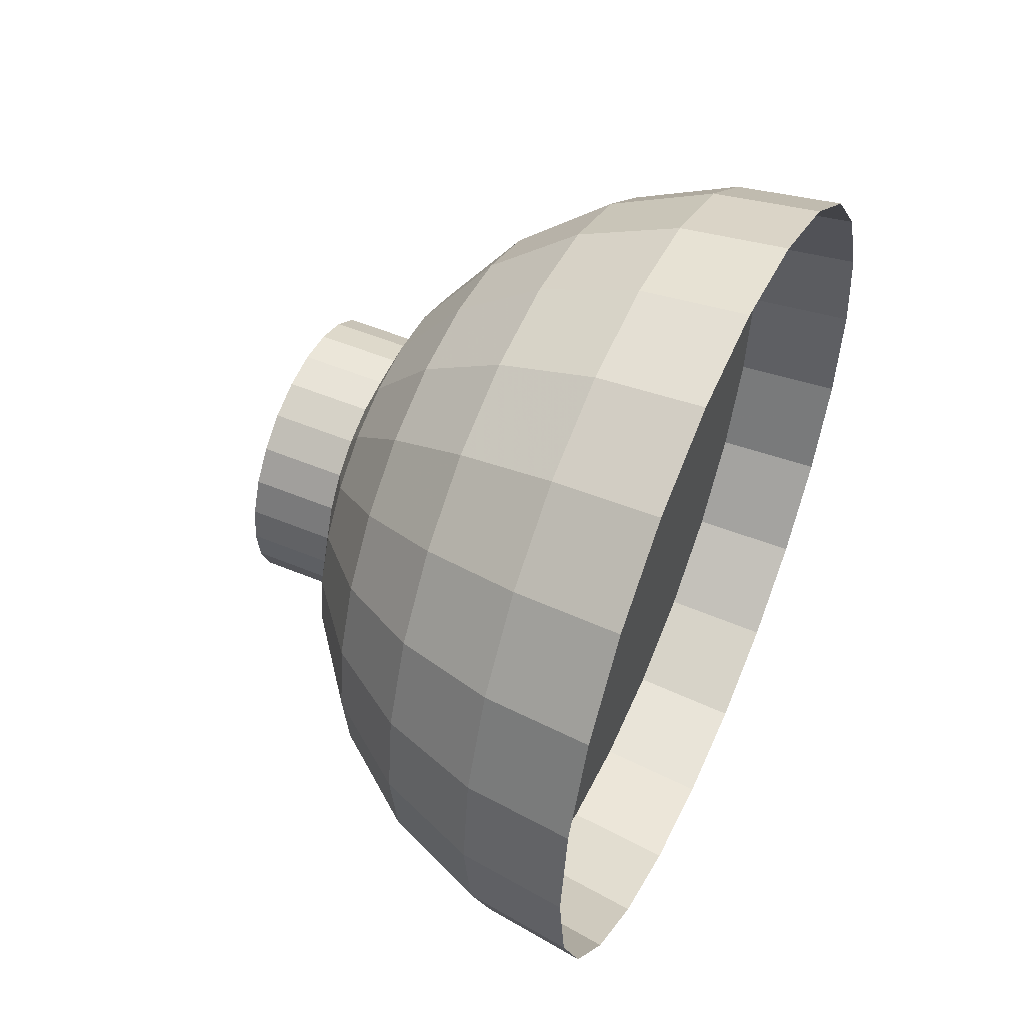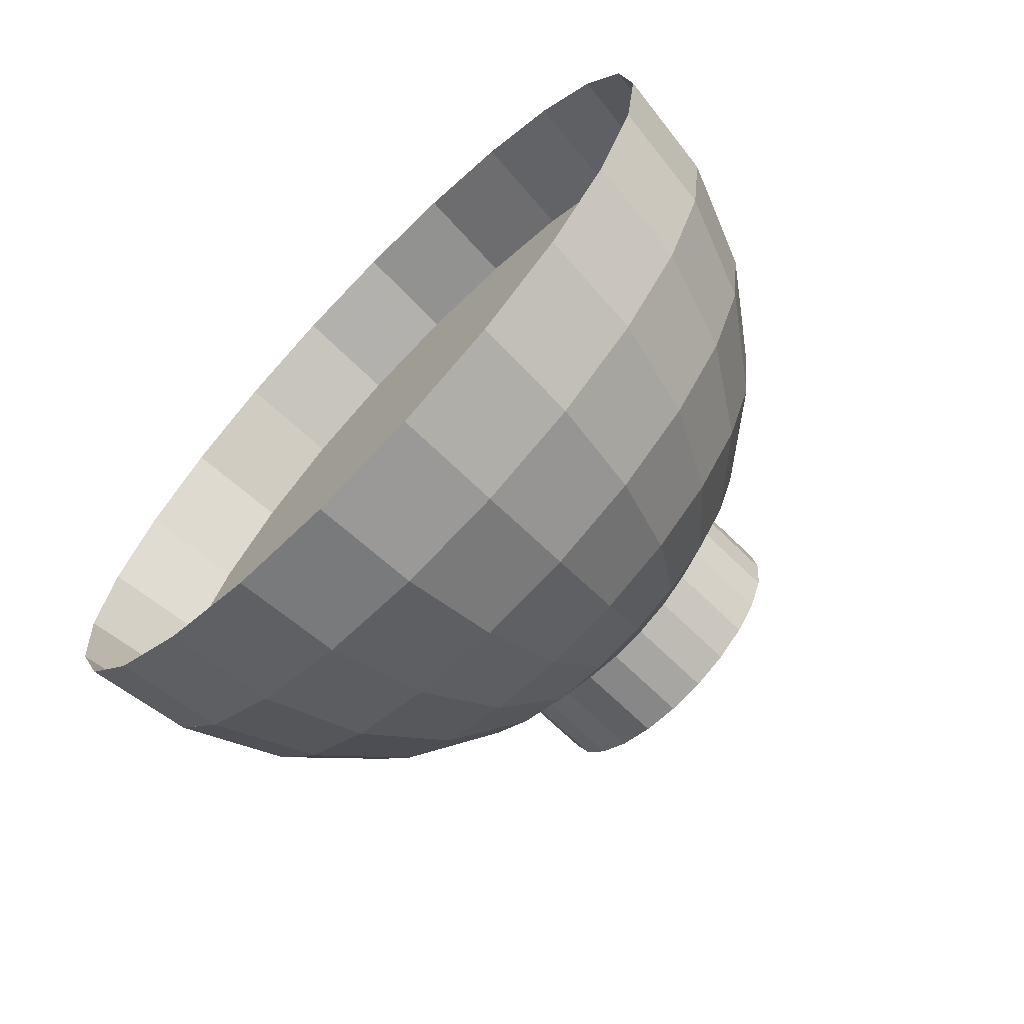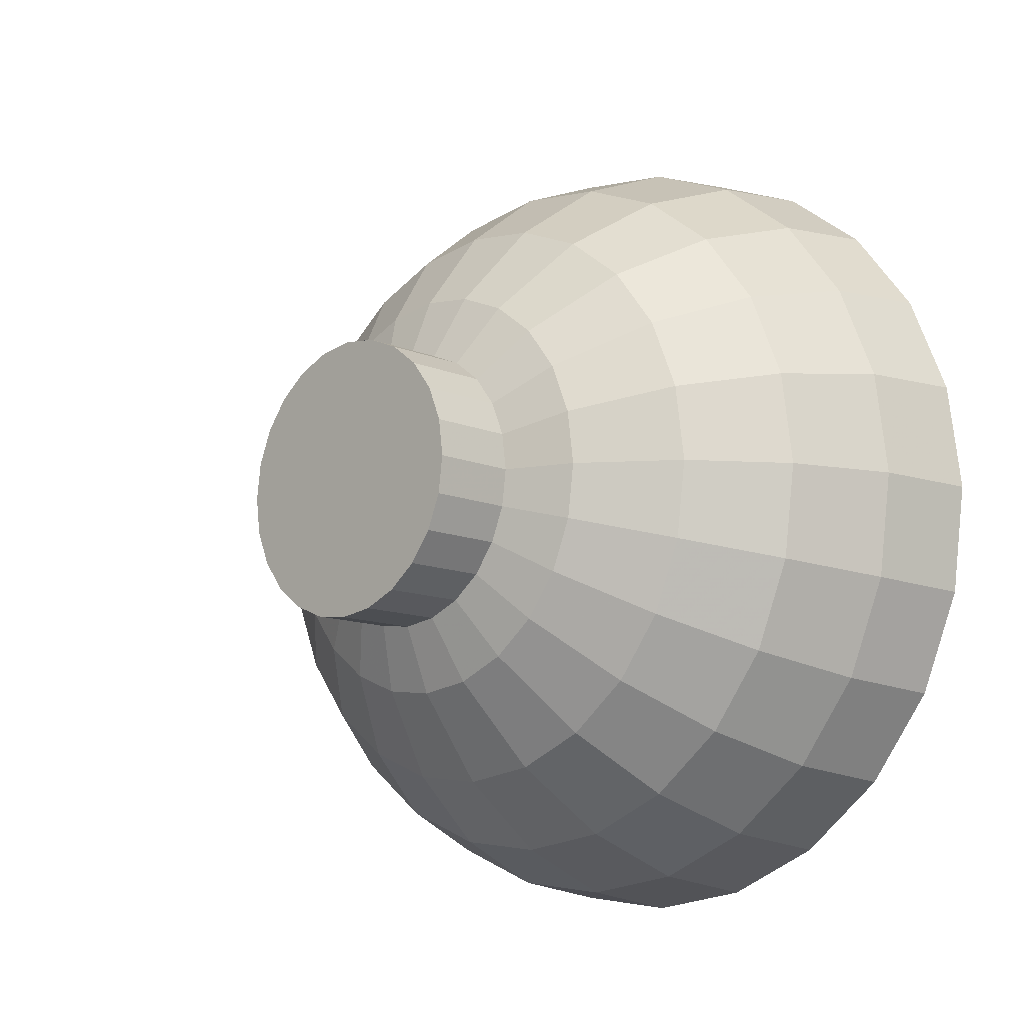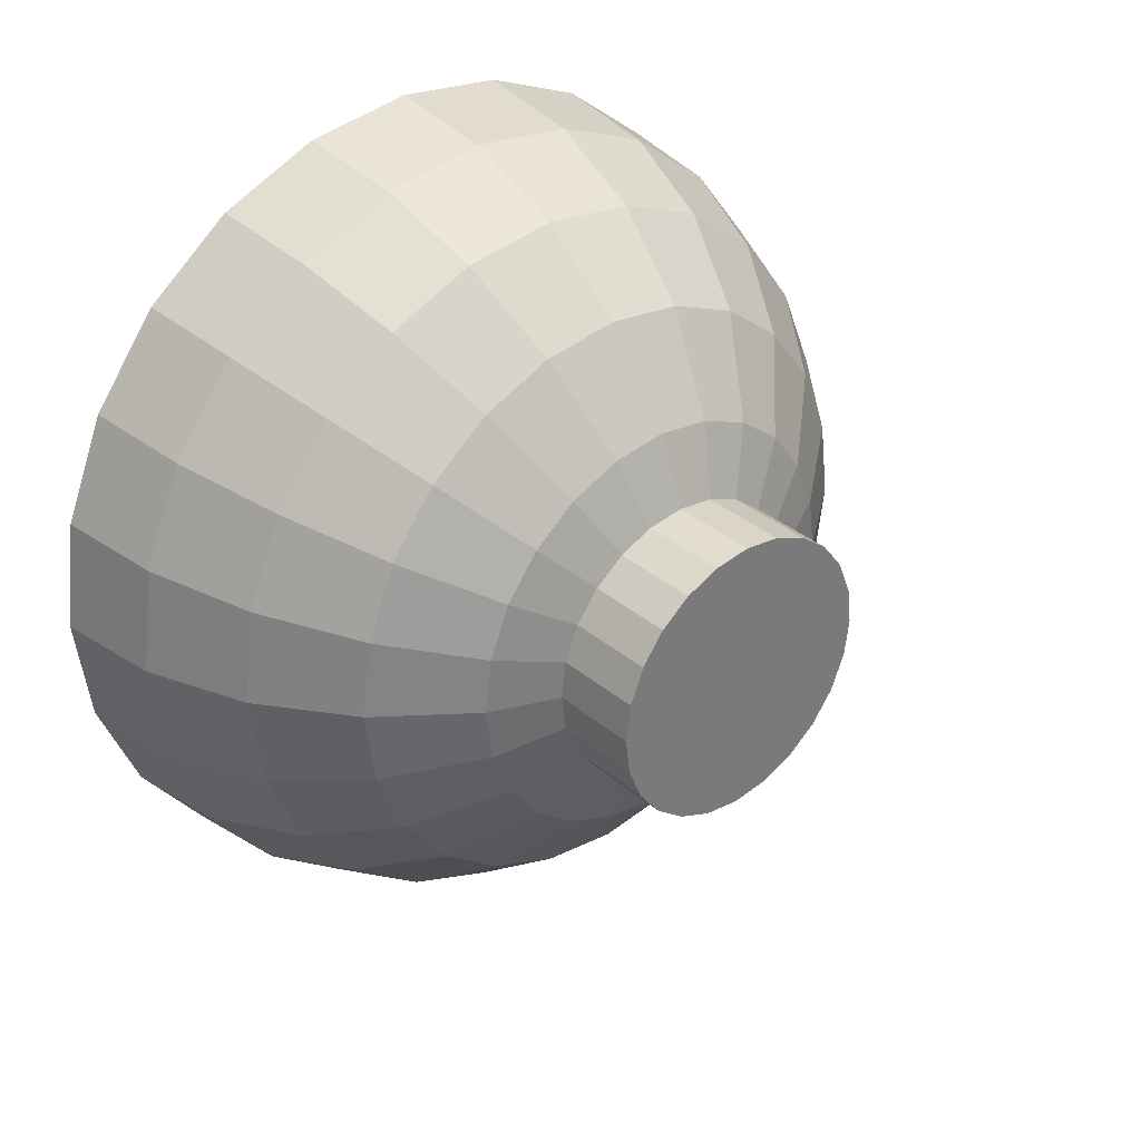
<metadata>
{"format":"obj","ext":"obj","renderer":"f3d","projection":"perspective","resolution":1024,"background":"white","views":[{"elev":52.1,"azim":24.2,"up":"+Z"},{"elev":-68.6,"azim":135.6,"up":"+Y"},{"elev":-11.8,"azim":-45.0,"up":"+Y"},{"elev":33.6,"azim":-131.1,"up":"+Y"}]}
</metadata>
<code>
v 0.01676 0.01352 -0.05044
v 0.01676 -0 -0.05222
v 0.01676 -0.01352 -0.05044
v 0.01676 -0.02611 -0.04522
v 0.01676 -0.03693 -0.03693
v 0.01676 -0.04522 -0.02611
v 0.01676 -0.05044 -0.01352
v 0.01676 -0.05222 0
v 0.01676 -0.05044 0.01352
v 0.01676 -0.04522 0.02611
v 0.01676 -0.03693 0.03693
v 0.01676 -0.02611 0.04522
v 0.01676 -0.01352 0.05044
v 0.01676 -0 0.05222
v 0.01676 0.01352 0.05044
v 0.01676 0.02611 0.04522
v 0.01676 0.03693 0.03693
v 0.01676 0.04522 0.02611
v 0.01676 0.05044 0.01352
v 0.01676 0.05222 0
v 0.01676 0.05044 -0.01352
v 0.01676 0.04522 -0.02611
v 0.01676 0.03693 -0.03693
v 0.01676 0.02611 -0.04522
v 0.03075 0.01399 -0.05222
v 0.03075 -0 -0.05406
v 0.03075 -0.01399 -0.05222
v 0.03075 -0.02703 -0.04682
v 0.03075 -0.03823 -0.03823
v 0.03075 -0.04682 -0.02703
v 0.03075 -0.05222 -0.01399
v 0.03075 -0.05406 0
v 0.03075 -0.05222 0.01399
v 0.03075 -0.04682 0.02703
v 0.03075 -0.03823 0.03823
v 0.03075 -0.02703 0.04682
v 0.03075 -0.01399 0.05222
v 0.03075 -0 0.05406
v 0.03075 0.01399 0.05222
v 0.03075 0.02703 0.04682
v 0.03075 0.03823 0.03823
v 0.03075 0.04682 0.02703
v 0.03075 0.05222 0.01399
v 0.03075 0.05406 0
v 0.03075 0.05222 -0.01399
v 0.03075 0.04682 -0.02703
v 0.03075 0.03823 -0.03823
v 0.03075 0.02703 -0.04682
v 0.003721 0.01212 -0.04522
v 0.003721 0.02341 -0.04055
v -0.007475 0.009894 -0.03693
v -0.007475 0.01911 -0.03311
v -0.01607 0.01352 -0.02341
v -0.01607 0.006996 -0.02611
v -0.01607 -0 -0.02703
v -0.007475 -0 -0.03823
v 0.003721 -0 -0.04682
v 0.003721 -0.04522 -0.01212
v 0.003721 -0.04682 0
v 0.003721 -0.04522 0.01212
v 0.003721 -0.04055 0.02341
v 0.003721 -0.03311 0.03311
v 0.003721 -0.02341 0.04055
v 0.003721 -0.01212 0.04522
v 0.003721 -0 0.04682
v 0.003721 0.01212 0.04522
v 0.003721 0.02341 0.04055
v 0.003721 0.03311 0.03311
v -0.007475 0.02703 0.02703
v -0.007475 0.01911 0.03311
v -0.01607 0.01911 0.01911
v -0.01607 0.01352 0.02341
v -0.02147 0.009894 0.009894
v -0.02147 0.006996 0.01212
v -0.02331 -0 0
v -0.02147 0.01212 0.006996
v -0.02147 0.01352 0.003622
v -0.02147 0.01399 0
v -0.02147 0.01352 -0.003622
v -0.02147 0.01212 -0.006996
v -0.02147 0.009894 -0.009894
v -0.02147 0.006996 -0.01212
v -0.02147 0.003622 -0.01352
v -0.02147 -0 -0.01399
v -0.02147 -0.003622 -0.01352
v -0.01607 -0.006996 -0.02611
v -0.007475 -0.009894 -0.03693
v 0.003721 -0.01212 -0.04522
v 0.003721 -0.02341 -0.04055
v 0.003721 -0.03311 -0.03311
v 0.003721 -0.04055 -0.02341
v -0.007475 -0.03311 -0.01911
v -0.007475 -0.03693 -0.009894
v -0.007475 -0.03823 0
v -0.007475 -0.03693 0.009894
v -0.007475 -0.03311 0.01911
v -0.007475 -0.02703 0.02703
v -0.007475 -0.01911 0.03311
v -0.007475 -0.009894 0.03693
v -0.007475 -0 0.03823
v -0.007475 0.009894 0.03693
v -0.01607 0.006996 0.02611
v -0.02147 0.003622 0.01352
v -0.02147 -0 0.01399
v -0.02147 -0.003622 0.01352
v -0.01607 -0 0.02703
v -0.01607 -0.006996 0.02611
v -0.02147 -0.006996 0.01212
v -0.01607 -0.01352 0.02341
v -0.02147 -0.009894 0.009894
v -0.01607 -0.01911 0.01911
v -0.02147 -0.01212 0.006996
v -0.01607 -0.02341 0.01352
v -0.02147 -0.01352 0.003622
v -0.01607 -0.02611 0.006996
v -0.02147 -0.01399 0
v -0.01607 -0.02703 0
v -0.01607 -0.02611 -0.006996
v -0.02147 -0.01352 -0.003622
v -0.02147 -0.01212 -0.006996
v -0.01607 -0.02341 -0.01352
v -0.007475 -0.02703 -0.02703
v -0.007475 -0.01911 -0.03311
v -0.01607 -0.01911 -0.01911
v -0.01607 -0.01352 -0.02341
v -0.02147 -0.009894 -0.009894
v -0.02147 -0.006996 -0.01212
v -0.01607 0.01911 -0.01911
v -0.01607 0.02341 -0.01352
v -0.01607 0.02611 -0.006996
v -0.01607 0.02703 0
v -0.01607 0.02611 0.006996
v -0.007475 0.03693 0.009894
v -0.007475 0.03823 0
v 0.003721 0.04682 0
v 0.003721 0.04522 -0.01212
v -0.007475 0.03693 -0.009894
v -0.007475 0.03311 -0.01911
v 0.003721 0.04055 -0.02341
v 0.003721 0.03311 -0.03311
v -0.007475 0.02703 -0.02703
v 0.003721 0.04522 0.01212
v -0.007475 0.03311 0.01911
v 0.003721 0.04055 0.02341
v -0.01607 0.02341 0.01352
v -0.01877 -0.01781 0.004773
v -0.01877 -0.01597 0.009219
v -0.01877 -0.01304 0.01304
v -0.01877 -0.009219 0.01597
v -0.01877 -0.01304 -0.01304
v -0.01877 -0.01597 -0.009219
v -0.01877 -0.01781 -0.004773
v -0.01877 -0.01844 0
v -0.01877 -0.004773 0.01781
v -0.01877 -0.009219 -0.01597
v -0.01877 -0 0.01844
v -0.01877 -0.004773 -0.01781
v -0.01877 0.004773 0.01781
v -0.01877 -0 -0.01844
v -0.01877 0.009219 0.01597
v -0.01877 0.004773 -0.01781
v -0.01877 0.01304 0.01304
v -0.01877 0.009219 -0.01597
v -0.01877 0.01597 0.009219
v -0.01877 0.01781 0.004773
v -0.01877 0.01844 0
v -0.01877 0.01781 -0.004773
v -0.01877 0.01597 -0.009219
v -0.01877 0.01304 -0.01304
v -0.03083 -0.01844 0
v -0.03083 -0.01781 0.004773
v -0.03083 -0.01781 -0.004773
v -0.03083 -0.01597 0.009219
v -0.03083 -0.01597 -0.009219
v -0.03083 -0.01304 0.01304
v -0.03083 -0.01304 -0.01304
v -0.03083 -0.009219 -0.01597
v -0.03083 -0.009219 0.01597
v -0.03083 -0.004773 -0.01781
v -0.03083 -0.004773 0.01781
v -0.03083 -0 -0.01844
v -0.03083 -0 0.01844
v -0.03083 0.004773 -0.01781
v -0.03083 0.004773 0.01781
v -0.03083 0.009219 -0.01597
v -0.03083 0.009219 0.01597
v -0.03083 0.01304 -0.01304
v -0.03083 0.01304 0.01304
v -0.03083 0.01597 0.009219
v -0.03083 0.01781 0.004773
v -0.03083 0.01844 0
v -0.03083 0.01781 -0.004773
v -0.03083 0.01597 -0.009219
f 2 15 1
f 2 14 15
f 3 14 2
f 3 13 14
f 4 13 3
f 4 12 13
f 5 12 4
f 5 11 12
f 6 11 5
f 6 10 11
f 7 10 6
f 7 9 10
f 9 7 8
f 1 15 16
f 1 16 24
f 24 16 17
f 22 19 21
f 22 18 19
f 23 18 22
f 23 17 18
f 24 17 23
f 21 19 20
f 1 2 25
f 25 2 1
f 26 25 2
f 2 25 26
f 2 3 26
f 26 3 2
f 27 26 3
f 3 26 27
f 3 4 27
f 27 4 3
f 28 27 4
f 4 27 28
f 4 5 28
f 28 5 4
f 29 28 5
f 5 28 29
f 29 5 30
f 30 5 29
f 6 30 5
f 30 6 31
f 31 6 30
f 7 31 6
f 31 7 32
f 32 7 31
f 8 32 7
f 8 9 32
f 32 9 8
f 33 32 9
f 9 32 33
f 9 10 33
f 33 10 9
f 34 33 10
f 10 33 34
f 10 11 34
f 34 11 10
f 35 34 11
f 11 34 35
f 11 12 35
f 35 12 11
f 36 35 12
f 12 35 36
f 12 13 36
f 36 13 12
f 37 36 13
f 13 36 37
f 13 14 37
f 37 14 13
f 38 37 14
f 14 37 38
f 14 15 38
f 38 15 14
f 39 38 15
f 15 38 39
f 15 16 39
f 39 16 15
f 40 39 16
f 16 39 40
f 16 17 40
f 40 17 16
f 41 40 17
f 17 40 41
f 41 17 42
f 42 17 41
f 18 42 17
f 42 18 43
f 43 18 42
f 19 43 18
f 43 19 44
f 44 19 43
f 20 44 19
f 44 20 45
f 45 20 44
f 21 45 20
f 21 22 45
f 45 22 21
f 46 45 22
f 22 45 46
f 22 23 46
f 46 23 22
f 47 46 23
f 23 46 47
f 23 24 47
f 47 24 23
f 48 47 24
f 24 47 48
f 24 1 48
f 48 1 24
f 25 48 1
f 1 48 25
f 1 24 49
f 49 24 1
f 50 49 24
f 24 49 50
f 49 50 51
f 51 50 49
f 52 51 50
f 50 51 52
f 52 53 51
f 51 53 52
f 54 51 53
f 54 55 51
f 51 55 54
f 56 51 55
f 51 56 49
f 49 56 51
f 57 49 56
f 49 57 1
f 1 57 49
f 2 1 57
f 57 1 2
f 7 32 8
f 7 58 8
f 8 58 7
f 59 8 58
f 59 60 8
f 8 60 59
f 9 8 60
f 60 8 9
f 60 61 9
f 9 61 60
f 10 9 61
f 61 9 10
f 61 62 10
f 10 62 61
f 11 10 62
f 62 10 11
f 62 63 11
f 11 63 62
f 12 11 63
f 63 11 12
f 63 64 12
f 12 64 63
f 13 12 64
f 64 12 13
f 64 65 13
f 13 65 64
f 14 13 65
f 65 13 14
f 65 66 14
f 14 66 65
f 15 14 66
f 66 14 15
f 66 67 15
f 15 67 66
f 16 15 67
f 67 15 16
f 17 16 68
f 68 16 17
f 67 68 16
f 16 68 67
f 68 67 69
f 69 67 68
f 70 69 67
f 67 69 70
f 69 70 71
f 71 70 69
f 72 71 70
f 70 71 72
f 71 72 73
f 73 72 71
f 74 73 72
f 72 73 74
f 74 75 73
f 73 75 74
f 73 75 76
f 76 75 73
f 76 75 77
f 77 75 76
f 77 75 78
f 78 75 77
f 75 79 78
f 75 80 79
f 75 81 80
f 75 82 81
f 75 83 82
f 75 84 83
f 83 84 75
f 83 84 54
f 54 84 83
f 55 54 84
f 84 54 55
f 84 85 55
f 55 85 84
f 86 55 85
f 55 86 56
f 56 86 55
f 87 56 86
f 56 87 57
f 57 87 56
f 88 57 87
f 57 88 2
f 2 88 57
f 3 2 88
f 88 2 3
f 88 89 3
f 3 89 88
f 4 3 89
f 89 3 4
f 89 90 4
f 4 90 89
f 5 4 90
f 90 4 5
f 5 90 6
f 6 90 5
f 91 6 90
f 6 91 7
f 7 91 6
f 58 7 91
f 91 7 58
f 91 92 58
f 58 92 91
f 93 58 92
f 58 93 59
f 59 93 58
f 94 59 93
f 94 95 59
f 59 95 94
f 60 59 95
f 95 59 60
f 95 96 60
f 60 96 95
f 61 60 96
f 96 60 61
f 96 97 61
f 61 97 96
f 62 61 97
f 97 61 62
f 97 98 62
f 62 98 97
f 63 62 98
f 98 62 63
f 98 99 63
f 63 99 98
f 64 63 99
f 99 63 64
f 99 100 64
f 64 100 99
f 65 64 100
f 100 64 65
f 100 101 65
f 65 101 100
f 66 65 101
f 101 65 66
f 101 70 66
f 66 70 101
f 67 66 70
f 70 66 67
f 70 101 72
f 72 101 70
f 102 72 101
f 101 72 102
f 72 102 74
f 74 102 72
f 103 74 102
f 102 74 103
f 103 75 74
f 74 75 103
f 104 75 103
f 103 75 104
f 104 105 75
f 104 106 105
f 106 104 102
f 102 104 106
f 103 102 104
f 104 102 103
f 105 106 104
f 107 105 106
f 106 105 107
f 105 107 108
f 108 107 105
f 109 108 107
f 107 108 109
f 108 109 110
f 110 109 108
f 111 110 109
f 109 110 111
f 110 111 112
f 112 111 110
f 113 112 111
f 111 112 113
f 112 113 114
f 114 113 112
f 115 114 113
f 113 114 115
f 114 115 116
f 116 115 114
f 117 116 115
f 115 116 117
f 117 118 116
f 118 117 93
f 93 117 118
f 94 93 117
f 93 59 94
f 117 93 94
f 94 117 95
f 95 117 94
f 115 95 117
f 95 115 96
f 96 115 95
f 113 96 115
f 96 113 97
f 97 113 96
f 111 97 113
f 97 111 98
f 98 111 97
f 109 98 111
f 98 109 99
f 99 109 98
f 107 99 109
f 99 107 100
f 100 107 99
f 106 100 107
f 100 106 101
f 101 106 100
f 102 101 106
f 106 101 102
f 107 100 106
f 109 99 107
f 111 98 109
f 113 97 111
f 115 96 113
f 117 95 115
f 116 118 117
f 119 116 118
f 118 116 119
f 116 119 75
f 75 119 116
f 119 120 75
f 120 119 121
f 121 119 120
f 118 121 119
f 121 118 92
f 92 118 121
f 93 92 118
f 92 58 93
f 118 92 93
f 119 121 118
f 92 122 121
f 92 91 122
f 122 91 92
f 90 122 91
f 91 122 90
f 90 89 122
f 122 89 90
f 123 122 89
f 89 122 123
f 122 123 124
f 124 123 122
f 125 124 123
f 123 124 125
f 124 125 126
f 126 125 124
f 127 126 125
f 125 126 127
f 126 127 75
f 75 127 126
f 127 85 75
f 85 127 86
f 86 127 85
f 125 86 127
f 86 125 87
f 87 125 86
f 123 87 125
f 87 123 88
f 88 123 87
f 89 88 123
f 123 88 89
f 125 87 123
f 87 57 88
f 127 86 125
f 86 56 87
f 75 85 127
f 85 84 75
f 75 84 85
f 85 55 86
f 120 126 75
f 126 120 124
f 124 120 126
f 121 124 120
f 124 121 122
f 122 121 124
f 121 122 92
f 120 124 121
f 75 126 120
f 75 120 119
f 90 6 91
f 114 116 75
f 75 116 114
f 112 114 75
f 75 114 112
f 110 112 75
f 75 112 110
f 108 110 75
f 75 110 108
f 105 108 75
f 75 108 105
f 75 105 104
f 58 8 59
f 6 31 7
f 5 30 6
f 56 49 57
f 55 51 56
f 83 54 82
f 82 54 83
f 53 82 54
f 54 82 53
f 82 53 81
f 81 53 82
f 128 81 53
f 53 81 128
f 81 128 80
f 80 128 81
f 129 80 128
f 128 80 129
f 80 129 79
f 79 129 80
f 130 79 129
f 129 79 130
f 79 130 78
f 78 130 79
f 131 78 130
f 130 78 131
f 131 132 78
f 132 131 133
f 133 131 132
f 134 133 131
f 134 135 133
f 135 134 136
f 136 134 135
f 137 136 134
f 137 138 136
f 136 138 137
f 139 136 138
f 136 139 21
f 21 139 136
f 22 21 139
f 139 21 22
f 24 23 50
f 50 23 24
f 140 50 23
f 23 50 140
f 50 140 52
f 52 140 50
f 141 52 140
f 140 52 141
f 141 128 52
f 52 128 141
f 53 52 128
f 128 52 53
f 128 141 129
f 129 141 128
f 138 129 141
f 141 129 138
f 129 138 130
f 130 138 129
f 137 130 138
f 138 130 137
f 130 137 131
f 131 137 130
f 134 131 137
f 137 131 134
f 131 133 134
f 133 135 134
f 142 133 135
f 135 133 142
f 133 142 143
f 143 142 133
f 144 143 142
f 142 143 144
f 143 144 69
f 69 144 143
f 68 69 144
f 144 69 68
f 144 18 68
f 18 144 19
f 19 144 18
f 142 19 144
f 19 142 20
f 20 142 19
f 135 20 142
f 20 135 21
f 21 135 20
f 136 21 135
f 135 21 136
f 142 20 135
f 20 45 21
f 19 44 20
f 144 19 142
f 68 18 144
f 17 68 18
f 18 68 17
f 17 42 18
f 18 43 19
f 143 69 145
f 145 69 143
f 71 145 69
f 69 145 71
f 145 71 76
f 76 71 145
f 73 76 71
f 71 76 73
f 76 77 145
f 145 77 76
f 132 145 77
f 145 132 143
f 143 132 145
f 133 143 132
f 132 143 133
f 77 145 132
f 77 78 132
f 132 78 77
f 78 132 131
f 134 136 137
f 138 141 139
f 139 141 138
f 140 139 141
f 139 140 22
f 22 140 139
f 23 22 140
f 140 22 23
f 141 139 140
f 138 136 139
f 78 79 75
f 79 80 75
f 80 81 75
f 81 82 75
f 82 83 75
f 53 51 54
f 150 148 149
f 151 148 150
f 151 147 148
f 152 147 151
f 152 146 147
f 146 152 153
f 155 149 154
f 150 149 155
f 157 154 156
f 155 154 157
f 159 156 158
f 157 156 159
f 161 158 160
f 159 158 161
f 163 160 162
f 161 160 163
f 163 162 169
f 169 162 164
f 169 164 168
f 168 164 165
f 168 165 167
f 167 165 166
f 170 171 172
f 173 172 171
f 174 172 173
f 177 176 178
f 178 176 175
f 176 174 175
f 175 174 173
f 179 177 180
f 180 177 178
f 181 179 182
f 182 179 180
f 183 181 184
f 184 181 182
f 185 183 186
f 186 183 184
f 187 185 188
f 188 185 186
f 193 187 189
f 189 187 188
f 190 193 189
f 192 193 190
f 191 192 190
f 172 171 170
f 173 172 174
f 171 172 173
f 171 146 173
f 173 146 171
f 147 173 146
f 173 147 175
f 175 147 173
f 148 175 147
f 148 149 175
f 153 170 152
f 170 153 171
f 171 153 170
f 146 171 153
f 153 171 146
f 152 170 153
f 172 152 170
f 170 152 172
f 152 172 151
f 151 172 152
f 174 151 172
f 172 151 174
f 151 174 150
f 150 174 151
f 176 150 174
f 174 150 176
f 176 177 150
f 178 176 177
f 175 176 178
f 175 174 176
f 173 174 175
f 178 175 149
f 149 175 178
f 175 149 148
f 147 175 148
f 149 154 178
f 155 150 177
f 177 150 155
f 150 177 176
f 177 179 155
f 180 177 179
f 178 177 180
f 180 178 154
f 154 178 180
f 178 154 149
f 154 156 180
f 157 155 179
f 179 155 157
f 155 179 177
f 179 181 157
f 182 179 181
f 180 179 182
f 182 180 156
f 156 180 182
f 180 156 154
f 156 158 182
f 159 157 181
f 181 157 159
f 157 181 179
f 181 183 159
f 184 181 183
f 182 181 184
f 184 182 158
f 158 182 184
f 182 158 156
f 158 160 184
f 161 159 183
f 183 159 161
f 159 183 181
f 183 185 161
f 186 183 185
f 184 183 186
f 186 184 160
f 160 184 186
f 184 160 158
f 160 162 186
f 163 161 185
f 185 161 163
f 161 185 183
f 185 187 163
f 188 185 187
f 186 185 188
f 188 186 162
f 162 186 188
f 186 162 160
f 188 162 189
f 189 162 188
f 164 189 162
f 189 164 190
f 190 164 189
f 165 190 164
f 190 165 191
f 191 165 190
f 166 191 165
f 191 166 192
f 192 166 191
f 167 192 166
f 192 167 193
f 193 167 192
f 168 193 167
f 193 168 187
f 187 168 193
f 169 187 168
f 169 163 187
f 162 189 164
f 164 190 165
f 165 191 166
f 166 192 167
f 167 193 168
f 168 187 169
f 187 163 169
f 163 187 185
f 189 187 193
f 188 187 189
f 190 193 192
f 189 193 190
f 190 192 191
f 146 173 147

</code>
